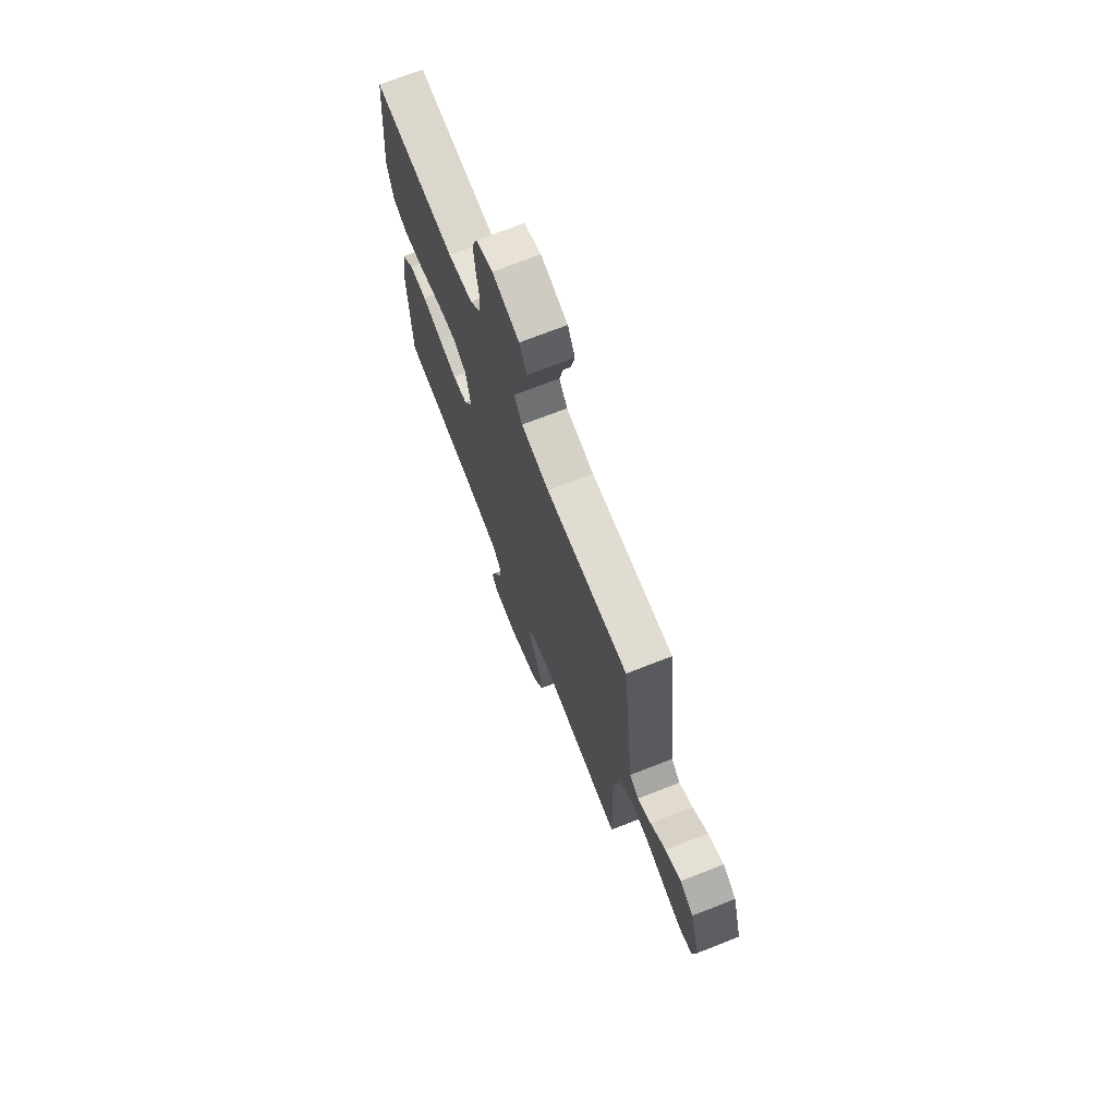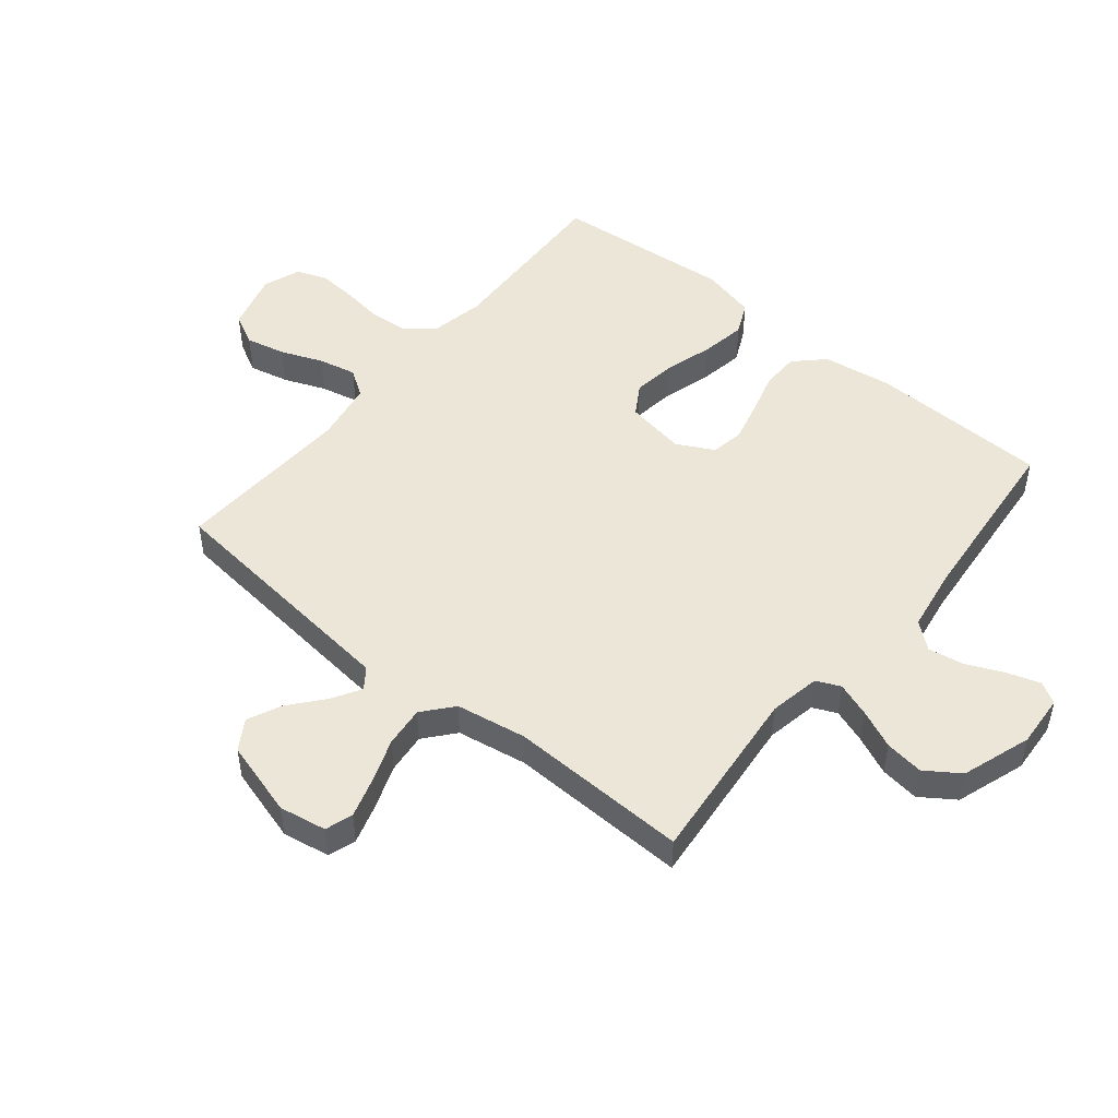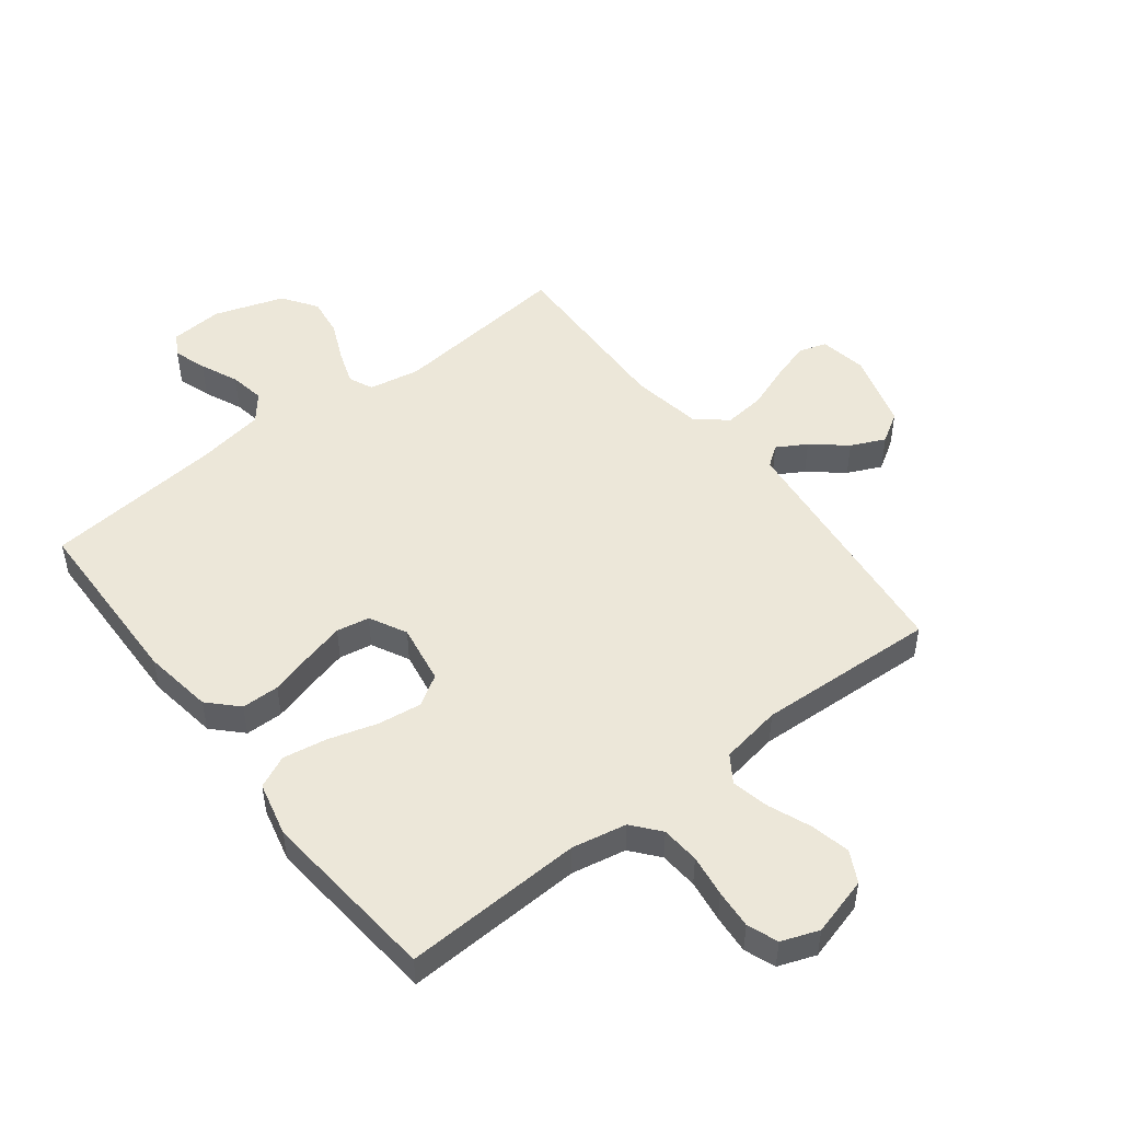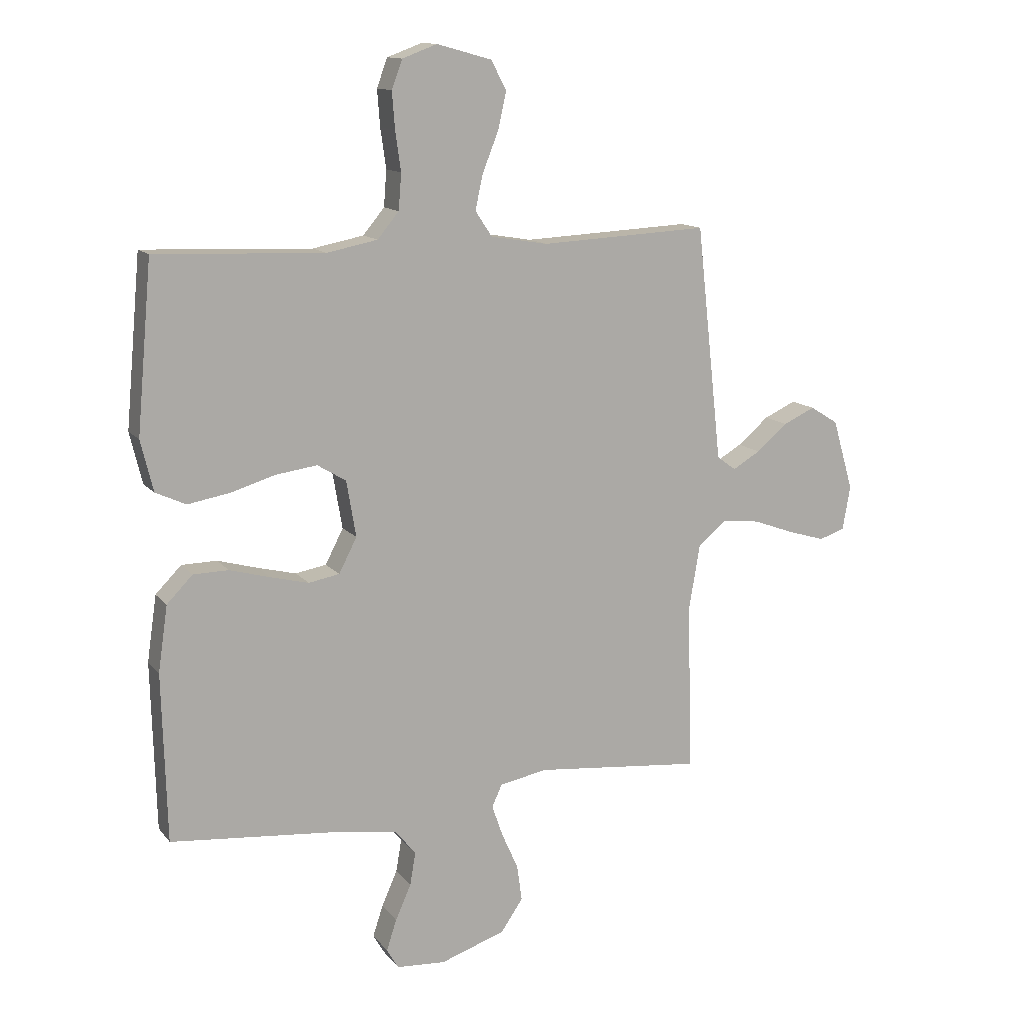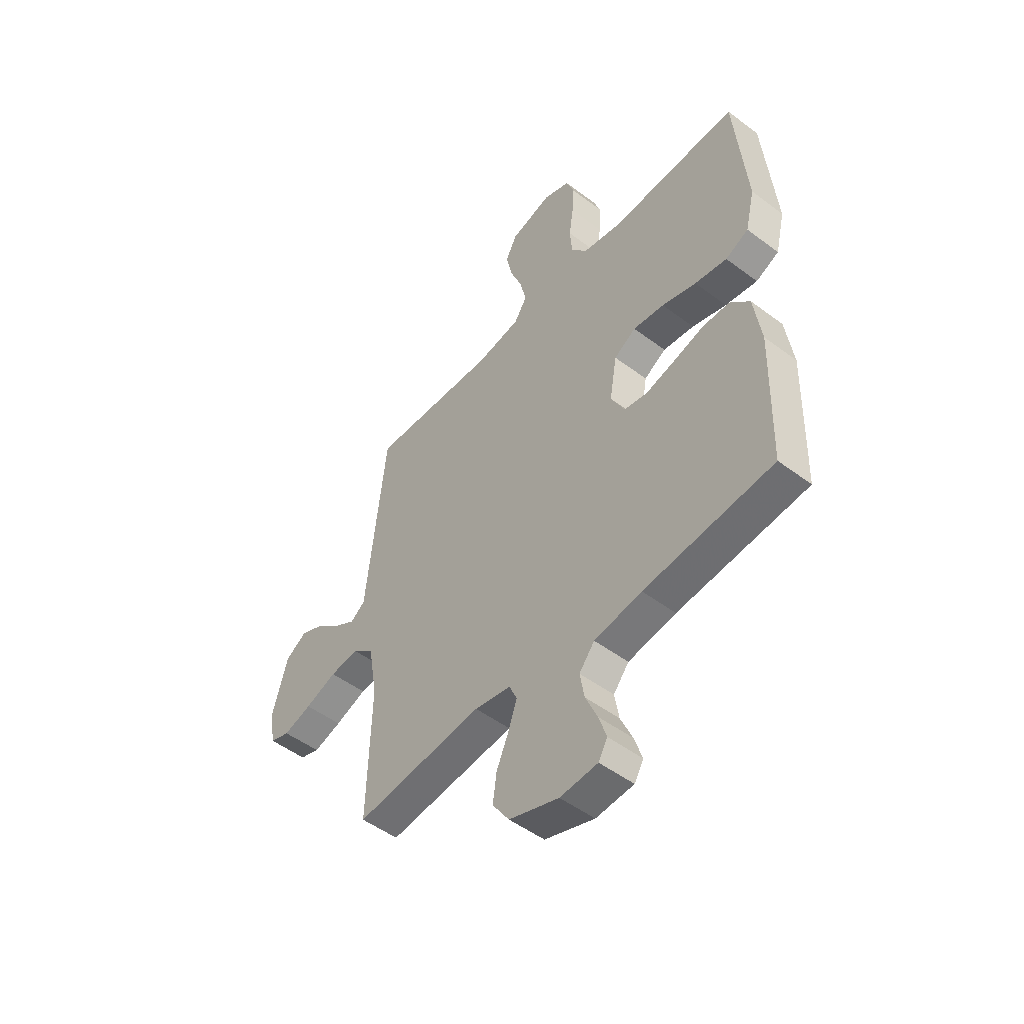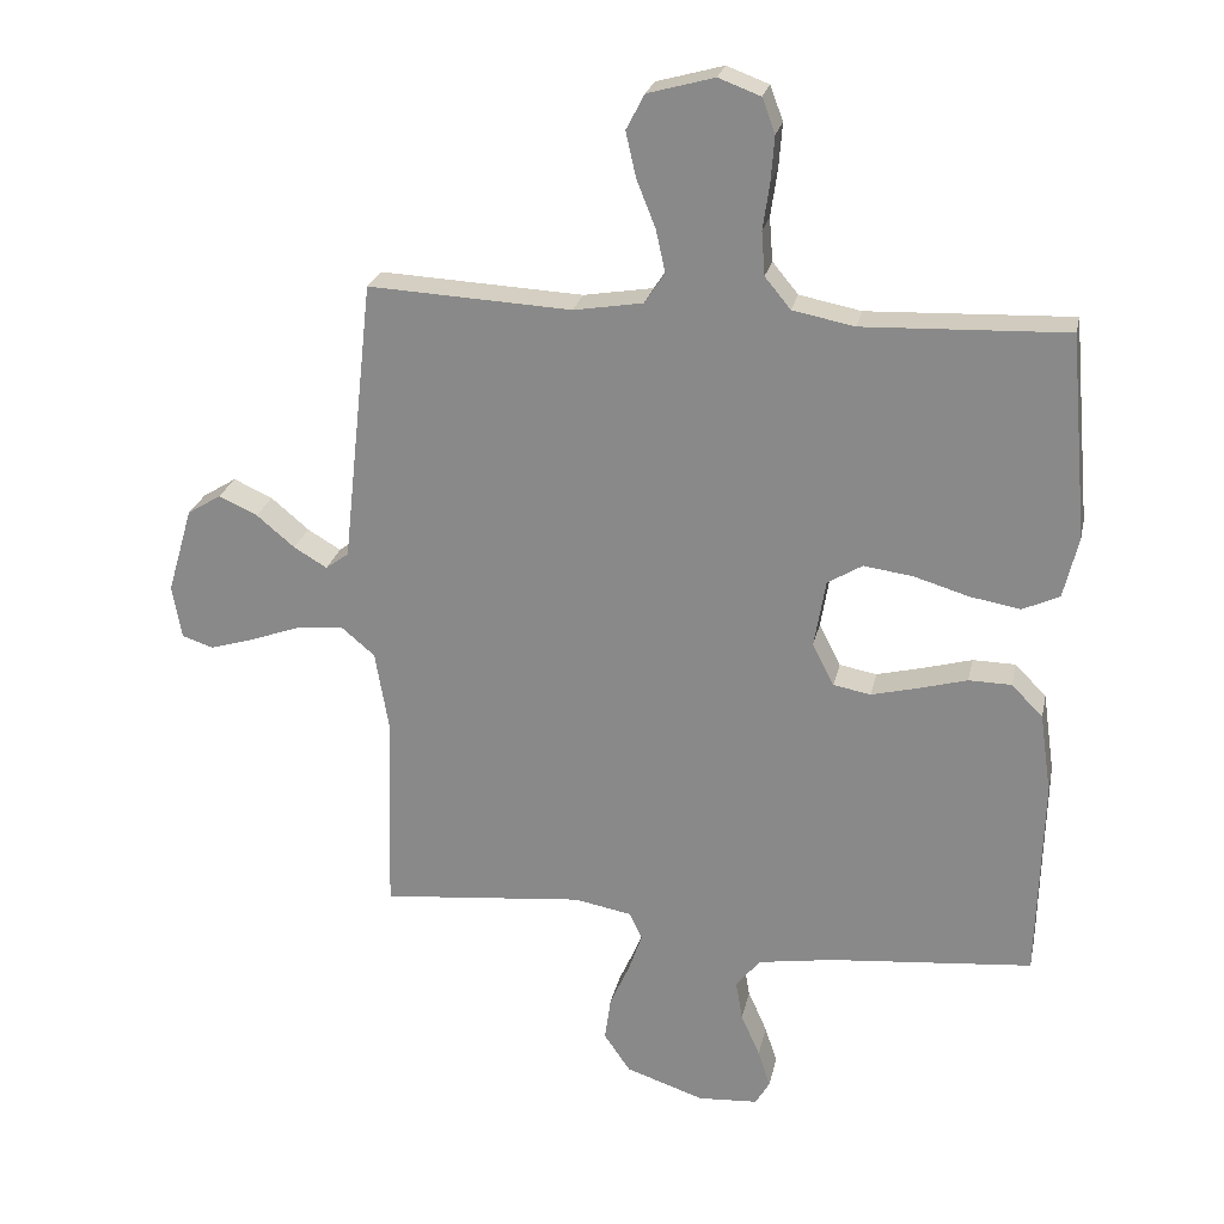
<metadata>
{"format":"obj","ext":"obj","renderer":"f3d","projection":"perspective","resolution":1024,"background":"white","views":[{"elev":71.3,"azim":68.5,"up":"+Z"},{"elev":49.2,"azim":129.3,"up":"+Y"},{"elev":49.7,"azim":-37.8,"up":"+Y"},{"elev":13.0,"azim":-23.7,"up":"+Z"},{"elev":-50.0,"azim":-129.6,"up":"+Z"},{"elev":24.4,"azim":-168.1,"up":"+Z"}]}
</metadata>
<code>
v 0.5 0.07 0.5
v 0.533 0.07 0.2
v 0.546 0.07 0.081
v 0.58 0.07 0.056
v 0.629 0.07 0.085
v 0.685 0.07 0.132
v 0.742 0.07 0.158
v 0.792 0.07 0.127
v 0.829 0.07 0
v 0.815 0.07 -0.079
v 0.769 0.07 -0.094
v 0.703 0.07 -0.074
v 0.629 0.07 -0.047
v 0.561 0.07 -0.04
v 0.511 0.07 -0.082
v 0.491 0.07 -0.2
v 0.5 0.07 -0.5
v 0.2 0.07 -0.47
v 0.115 0.07 -0.486
v 0.097 0.07 -0.526
v 0.117 0.07 -0.583
v 0.146 0.07 -0.648
v 0.155 0.07 -0.713
v 0.116 0.07 -0.77
v 0 0.07 -0.809
v -0.088 0.07 -0.803
v -0.109 0.07 -0.767
v -0.091 0.07 -0.712
v -0.063 0.07 -0.649
v -0.053 0.07 -0.59
v -0.089 0.07 -0.546
v -0.2 0.07 -0.528
v -0.5 0.07 -0.5
v -0.508 0.07 -0.2
v -0.491 0.07 -0.083
v -0.445 0.07 -0.036
v -0.382 0.07 -0.035
v -0.31 0.07 -0.055
v -0.242 0.07 -0.072
v -0.187 0.07 -0.062
v -0.155 0.07 0
v -0.172 0.07 0.1
v -0.223 0.07 0.131
v -0.296 0.07 0.121
v -0.376 0.07 0.097
v -0.451 0.07 0.084
v -0.505 0.07 0.109
v -0.527 0.07 0.2
v -0.5 0.07 0.5
v -0.2 0.07 0.488
v -0.109 0.07 0.506
v -0.071 0.07 0.552
v -0.066 0.07 0.616
v -0.076 0.07 0.686
v -0.081 0.07 0.751
v -0.062 0.07 0.802
v 0 0.07 0.825
v 0.098 0.07 0.798
v 0.125 0.07 0.746
v 0.11 0.07 0.68
v 0.082 0.07 0.61
v 0.068 0.07 0.547
v 0.098 0.07 0.502
v 0.2 0.07 0.485
v 0.5 0 0.5
v 0.533 0 0.2
v 0.546 0 0.081
v 0.58 0 0.056
v 0.629 0 0.085
v 0.685 0 0.132
v 0.742 0 0.158
v 0.792 0 0.127
v 0.829 0 0
v 0.815 0 -0.079
v 0.769 0 -0.094
v 0.703 0 -0.074
v 0.629 0 -0.047
v 0.561 0 -0.04
v 0.511 0 -0.082
v 0.491 0 -0.2
v 0.5 0 -0.5
v 0.2 0 -0.47
v 0.115 0 -0.486
v 0.097 0 -0.526
v 0.117 0 -0.583
v 0.146 0 -0.648
v 0.155 0 -0.713
v 0.116 0 -0.77
v 0 0 -0.809
v -0.088 0 -0.803
v -0.109 0 -0.767
v -0.091 0 -0.712
v -0.063 0 -0.649
v -0.053 0 -0.59
v -0.089 0 -0.546
v -0.2 0 -0.528
v -0.5 0 -0.5
v -0.508 0 -0.2
v -0.491 0 -0.083
v -0.445 0 -0.036
v -0.382 0 -0.035
v -0.31 0 -0.055
v -0.242 0 -0.072
v -0.187 0 -0.062
v -0.155 0 0
v -0.172 0 0.1
v -0.223 0 0.131
v -0.296 0 0.121
v -0.376 0 0.097
v -0.451 0 0.084
v -0.505 0 0.109
v -0.527 0 0.2
v -0.5 0 0.5
v -0.2 0 0.488
v -0.109 0 0.506
v -0.071 0 0.552
v -0.066 0 0.616
v -0.076 0 0.686
v -0.081 0 0.751
v -0.062 0 0.802
v 0 0 0.825
v 0.098 0 0.798
v 0.125 0 0.746
v 0.11 0 0.68
v 0.082 0 0.61
v 0.068 0 0.547
v 0.098 0 0.502
v 0.2 0 0.485
f 59 60 61
f 58 59 61
f 57 58 61
f 56 57 61
f 55 56 61
f 54 55 61
f 53 54 61
f 52 53 61 62
f 51 52 62 63
f 48 49 50
f 47 48 50
f 46 47 50
f 45 46 50
f 44 45 50
f 51 63 64
f 50 51 64
f 44 50 64
f 43 44 64
f 36 37 38
f 35 36 38
f 34 35 38
f 33 34 38
f 32 33 38
f 31 32 38 39
f 30 31 39 40
f 27 28 29
f 26 27 29
f 25 26 29
f 24 25 29
f 23 24 29
f 22 23 29
f 21 22 29
f 20 21 29 30
f 30 40 41
f 20 30 41
f 19 20 41
f 16 17 18
f 19 41 42
f 18 19 42
f 16 18 42
f 15 16 42
f 11 12 13
f 10 11 13
f 9 10 13
f 8 9 13
f 7 8 13
f 6 7 13
f 5 6 13
f 4 5 13 14
f 1 2 3
f 64 1 3
f 43 64 3
f 42 43 3
f 15 42 3
f 3 4 14 15
f 125 124 123
f 125 123 122
f 125 122 121
f 125 121 120
f 125 120 119
f 125 119 118
f 125 118 117
f 126 125 117 116
f 127 126 116 115
f 114 113 112
f 114 112 111
f 114 111 110
f 114 110 109
f 114 109 108
f 128 127 115
f 128 115 114
f 128 114 108
f 128 108 107
f 102 101 100
f 102 100 99
f 102 99 98
f 102 98 97
f 102 97 96
f 103 102 96 95
f 104 103 95 94
f 93 92 91
f 93 91 90
f 93 90 89
f 93 89 88
f 93 88 87
f 93 87 86
f 93 86 85
f 94 93 85 84
f 105 104 94
f 105 94 84
f 105 84 83
f 82 81 80
f 106 105 83
f 106 83 82
f 106 82 80
f 106 80 79
f 77 76 75
f 77 75 74
f 77 74 73
f 77 73 72
f 77 72 71
f 77 71 70
f 77 70 69
f 78 77 69 68
f 67 66 65
f 67 65 128
f 67 128 107
f 67 107 106
f 67 106 79
f 79 78 68 67
f 1 65 66 2
f 2 66 67 3
f 3 67 68 4
f 4 68 69 5
f 5 69 70 6
f 6 70 71 7
f 7 71 72 8
f 8 72 73 9
f 9 73 74 10
f 10 74 75 11
f 11 75 76 12
f 12 76 77 13
f 13 77 78 14
f 14 78 79 15
f 15 79 80 16
f 16 80 81 17
f 17 81 82 18
f 18 82 83 19
f 19 83 84 20
f 20 84 85 21
f 21 85 86 22
f 22 86 87 23
f 23 87 88 24
f 24 88 89 25
f 25 89 90 26
f 26 90 91 27
f 27 91 92 28
f 28 92 93 29
f 29 93 94 30
f 30 94 95 31
f 31 95 96 32
f 32 96 97 33
f 33 97 98 34
f 34 98 99 35
f 35 99 100 36
f 36 100 101 37
f 37 101 102 38
f 38 102 103 39
f 39 103 104 40
f 40 104 105 41
f 41 105 106 42
f 42 106 107 43
f 43 107 108 44
f 44 108 109 45
f 45 109 110 46
f 46 110 111 47
f 47 111 112 48
f 48 112 113 49
f 49 113 114 50
f 50 114 115 51
f 51 115 116 52
f 52 116 117 53
f 53 117 118 54
f 54 118 119 55
f 55 119 120 56
f 56 120 121 57
f 57 121 122 58
f 58 122 123 59
f 59 123 124 60
f 60 124 125 61
f 61 125 126 62
f 62 126 127 63
f 63 127 128 64
f 64 128 65 1

</code>
